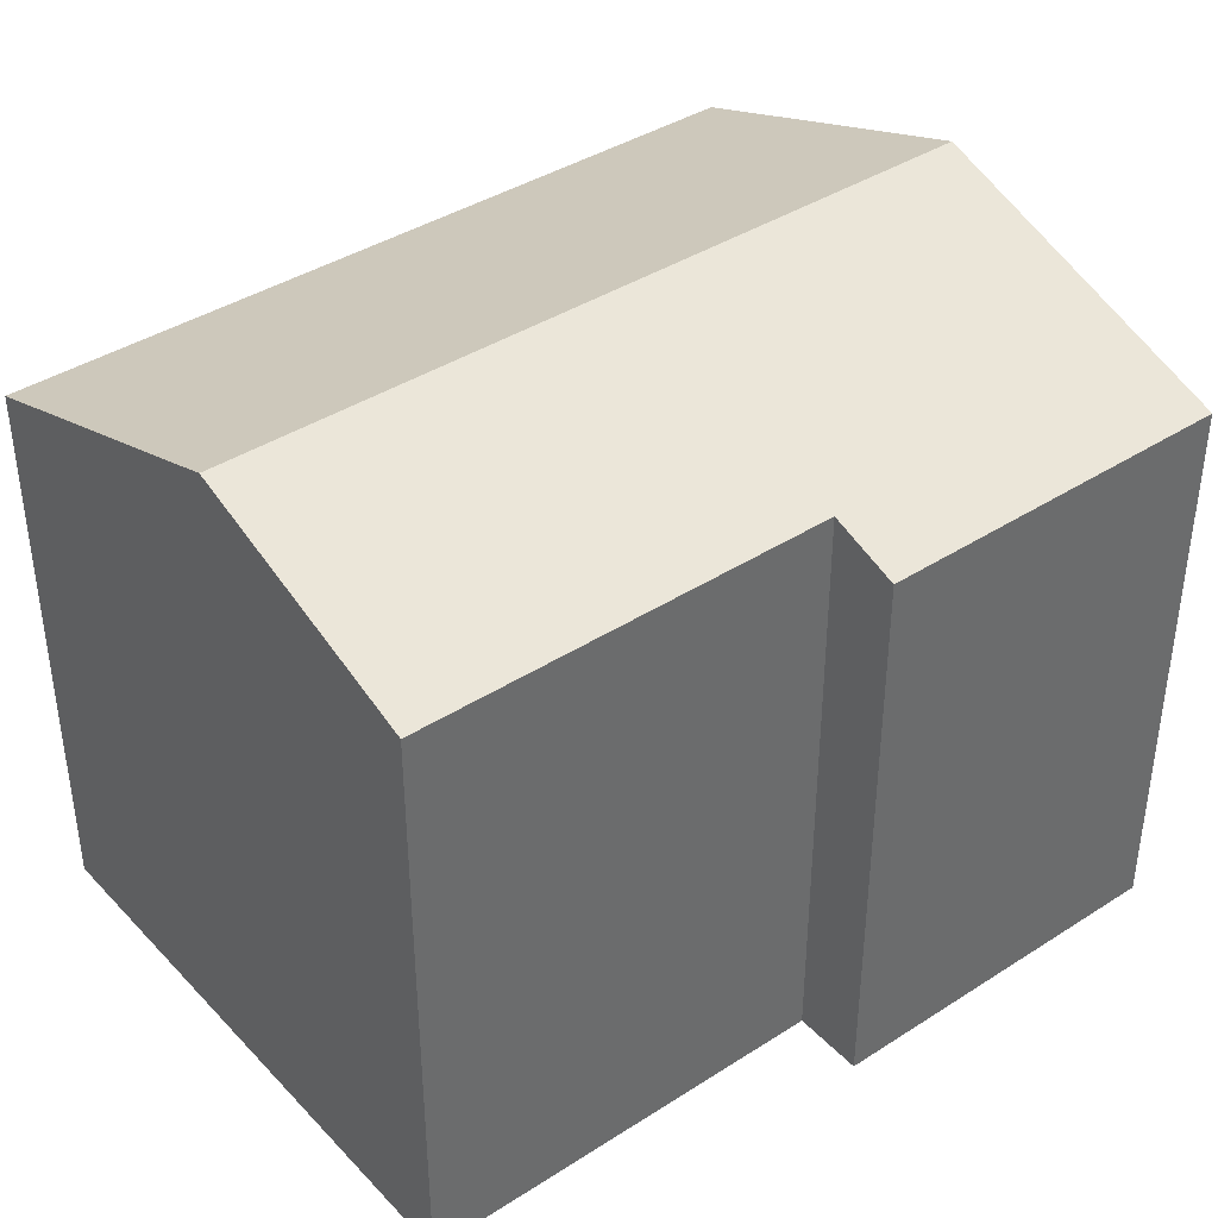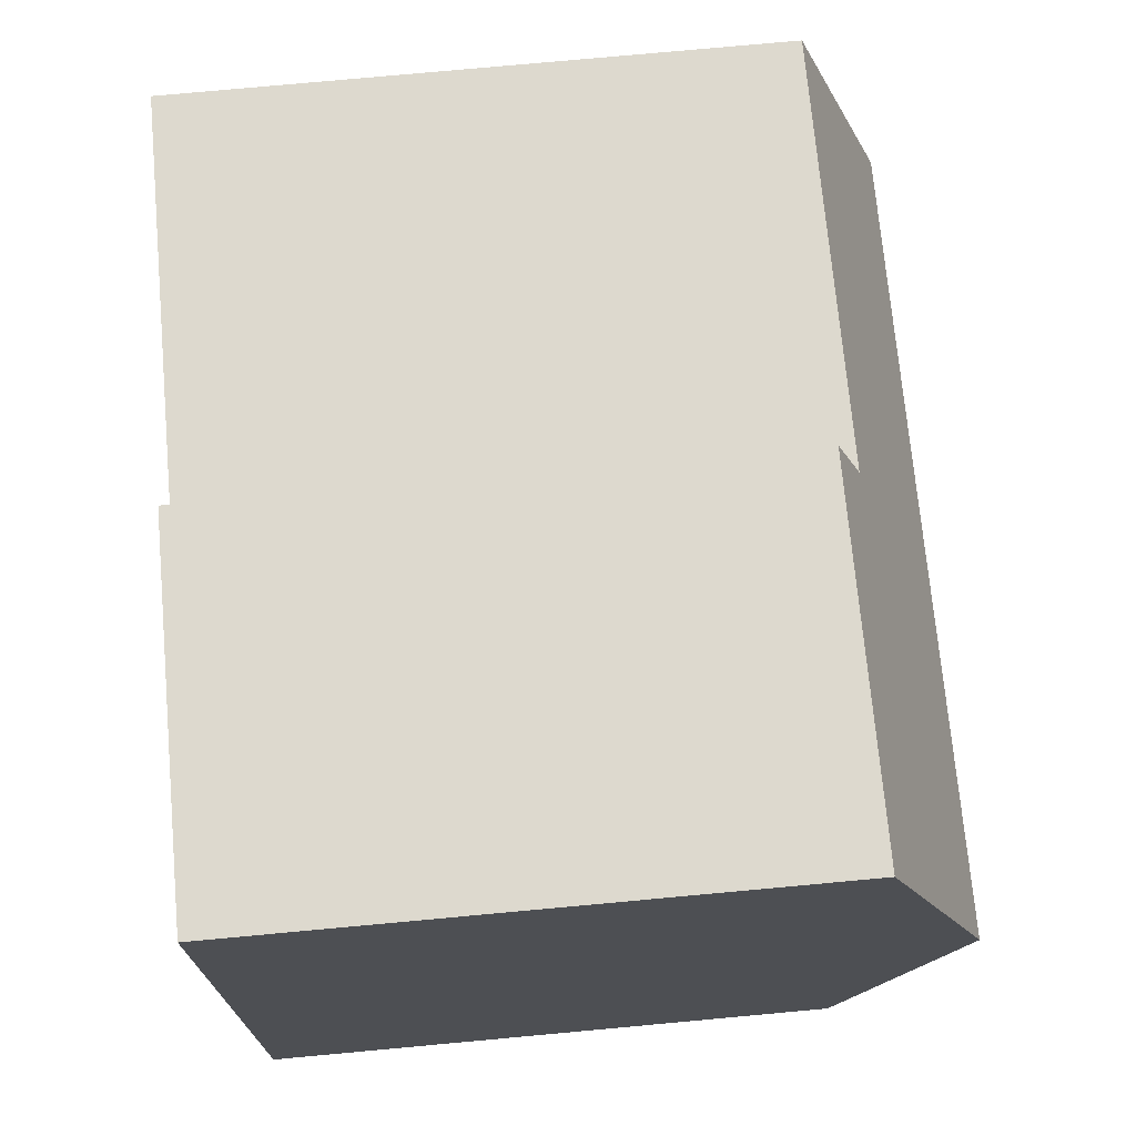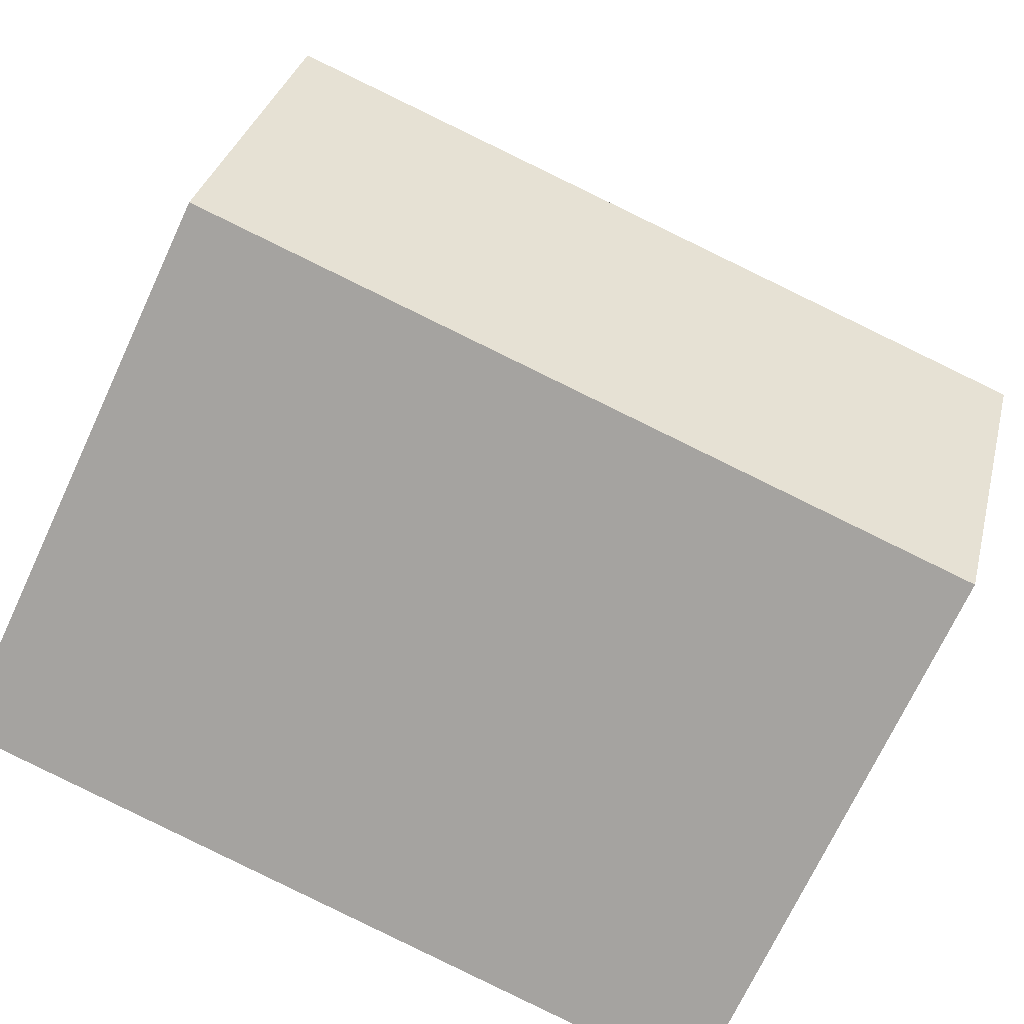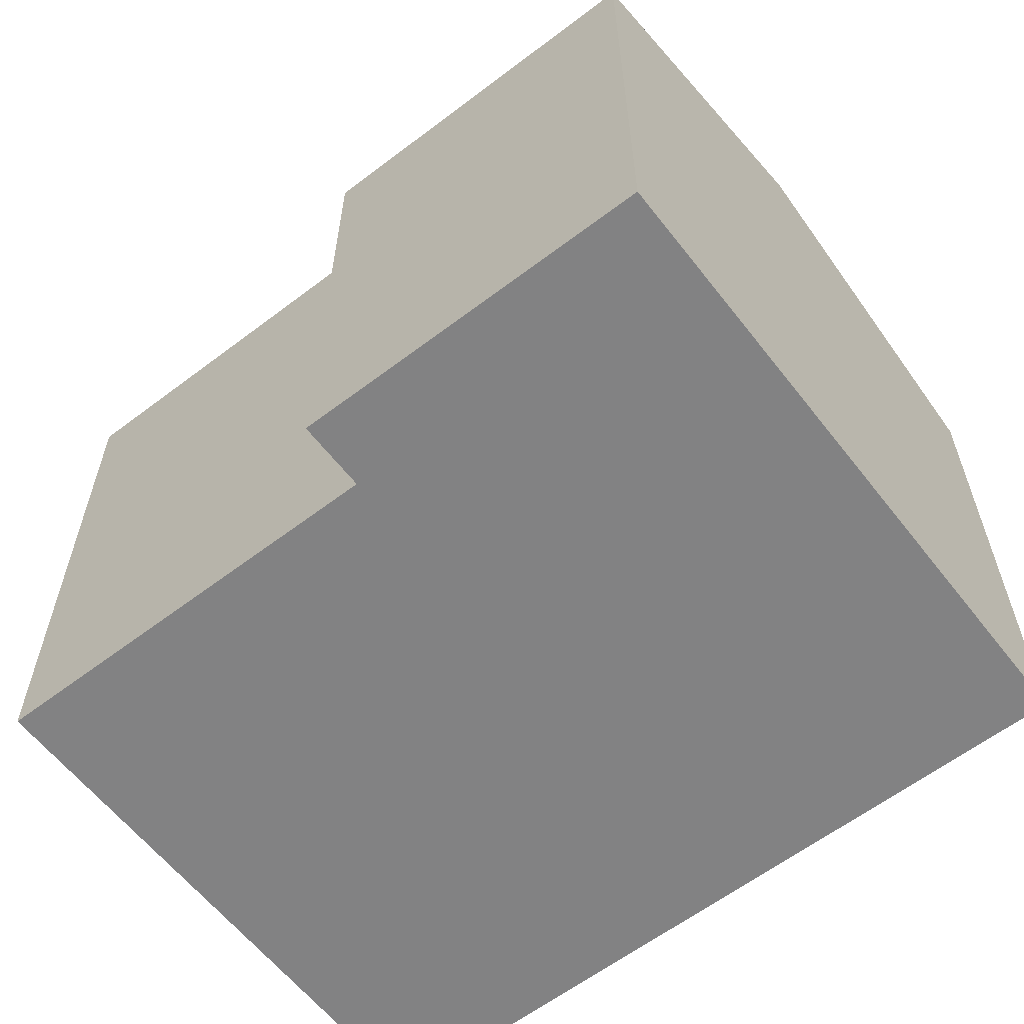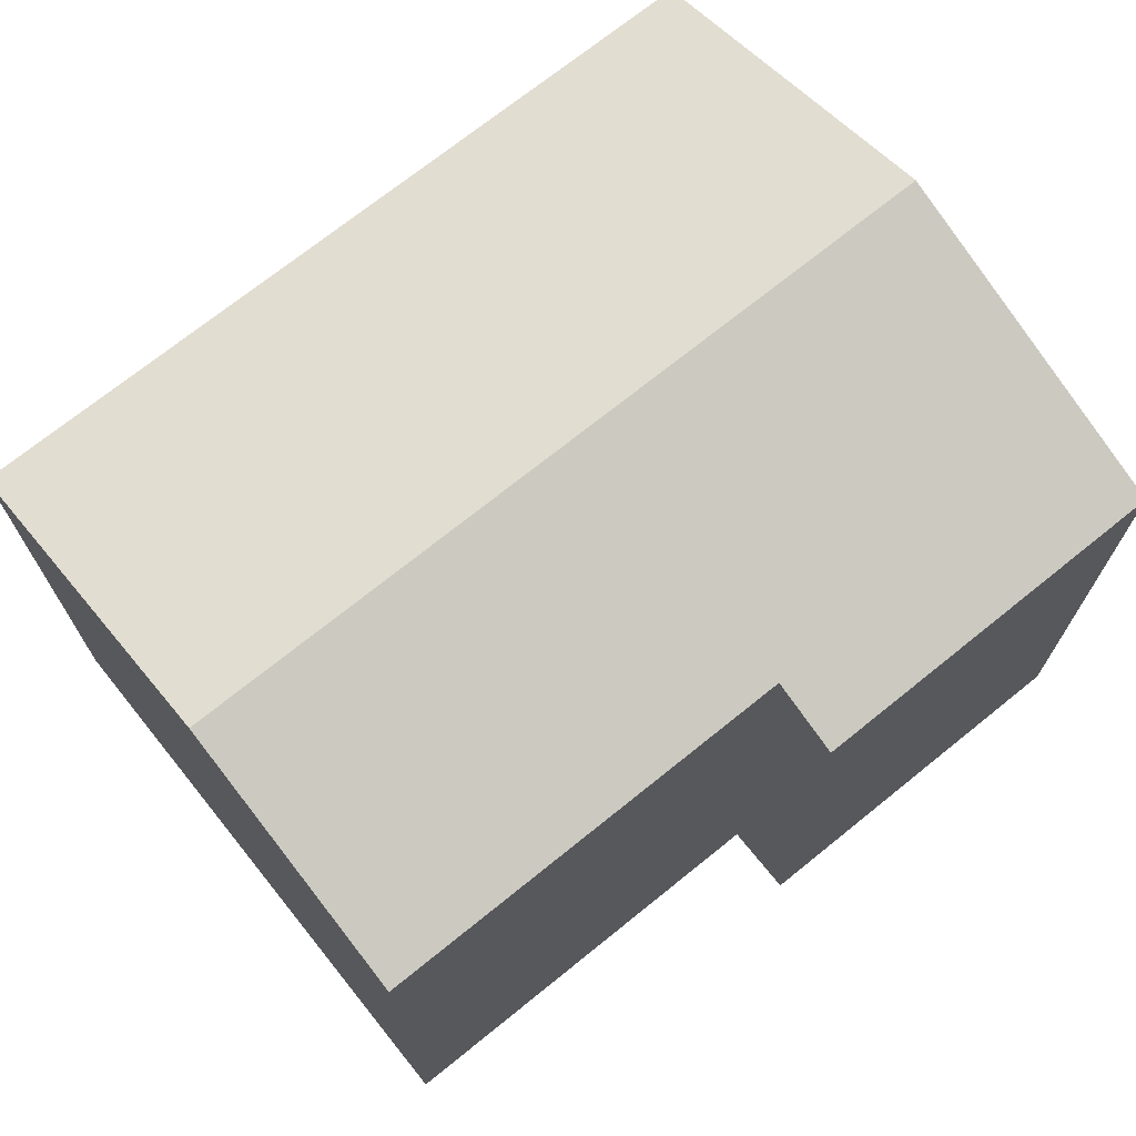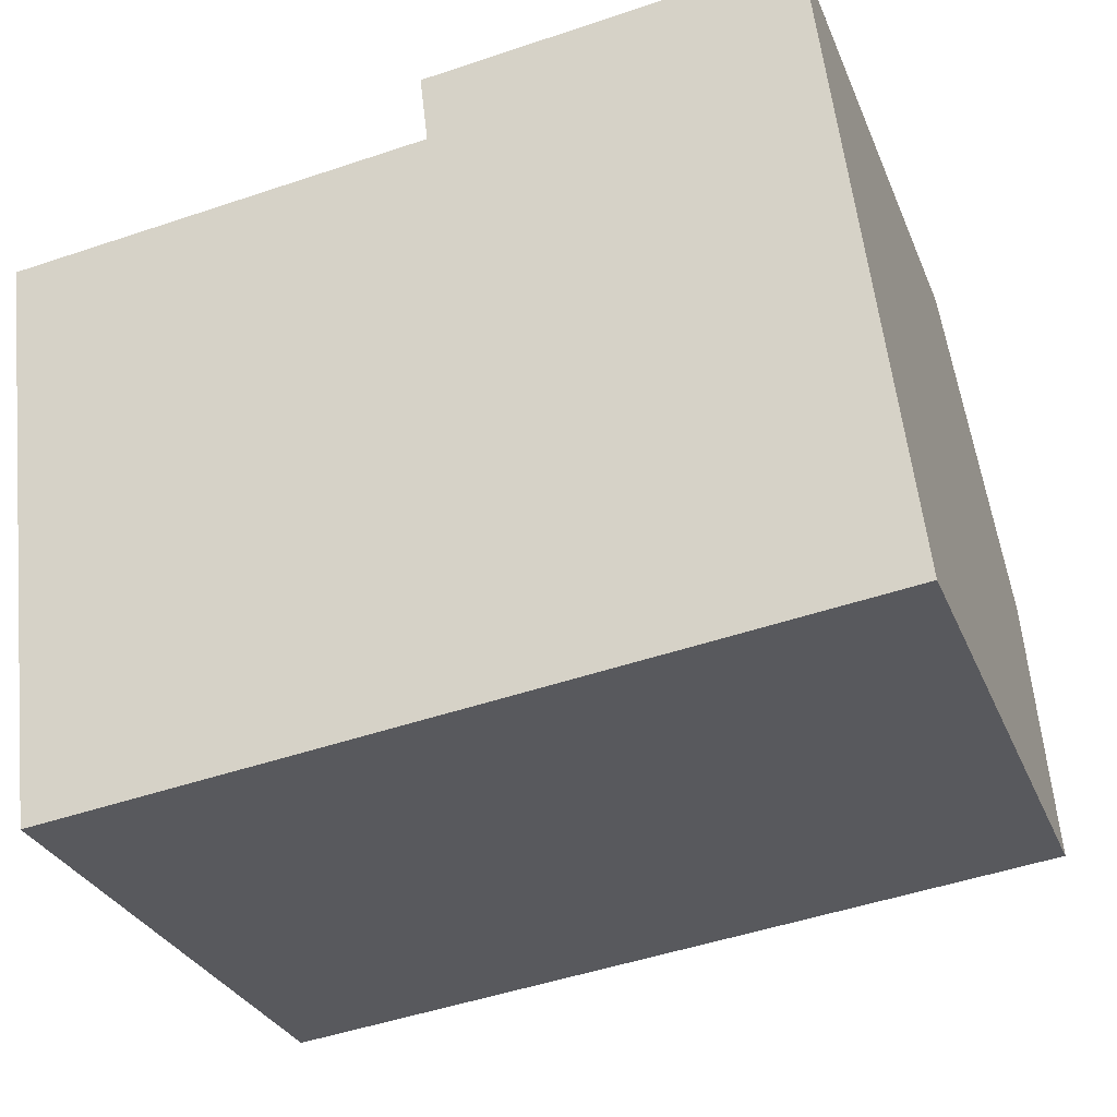
<metadata>
{"format":"obj","ext":"obj","renderer":"f3d","projection":"perspective","resolution":1024,"background":"white","views":[{"elev":39.8,"azim":-45.3,"up":"+Y"},{"elev":78.4,"azim":84.8,"up":"+Z"},{"elev":-71.4,"azim":155.0,"up":"+Z"},{"elev":-60.9,"azim":31.0,"up":"+Y"},{"elev":71.7,"azim":-45.7,"up":"+Y"},{"elev":-29.4,"azim":19.3,"up":"+Z"}]}
</metadata>
<code>
v  13.67 11.45 -2.736
v  6.89 9.562 2.03
v  13.02 9.563 2.76
v  7.03 9.972 0.84
v  0.522 11.45 -4.304
v  0 9.972 6.106e-16
v  14.32 9.567 -8.22
v  5.821 9.562 -9.249
v  1.19 9.559 -9.81
v  1.19 6.007e-16 -9.81
v  0 0 0
v  0.522 2.635e-16 -4.304
v  7.03 -5.144e-17 0.84
v  6.89 -1.243e-16 2.03
v  13.02 -1.69e-16 2.76
v  14.32 5.033e-16 -8.22
v  13.67 1.675e-16 -2.736
v  5.821 5.663e-16 -9.249
g defaultobject
f 1 2 3
f 2 1 4
f 4 1 5
f 4 5 6
f 7 5 1
f 5 7 8
f 5 8 9
f 10 5 9
f 5 10 6
f 6 10 11
f 11 10 12
f 13 2 4
f 2 13 14
f 11 4 6
f 4 11 13
f 2 15 3
f 15 2 14
f 15 1 3
f 1 15 7
f 7 15 16
f 16 15 17
f 16 8 7
f 8 16 9
f 9 16 18
f 9 18 10
f 14 17 15
f 17 14 13
f 17 13 16
f 16 13 11
f 16 11 12
f 16 12 18
f 18 12 10

</code>
